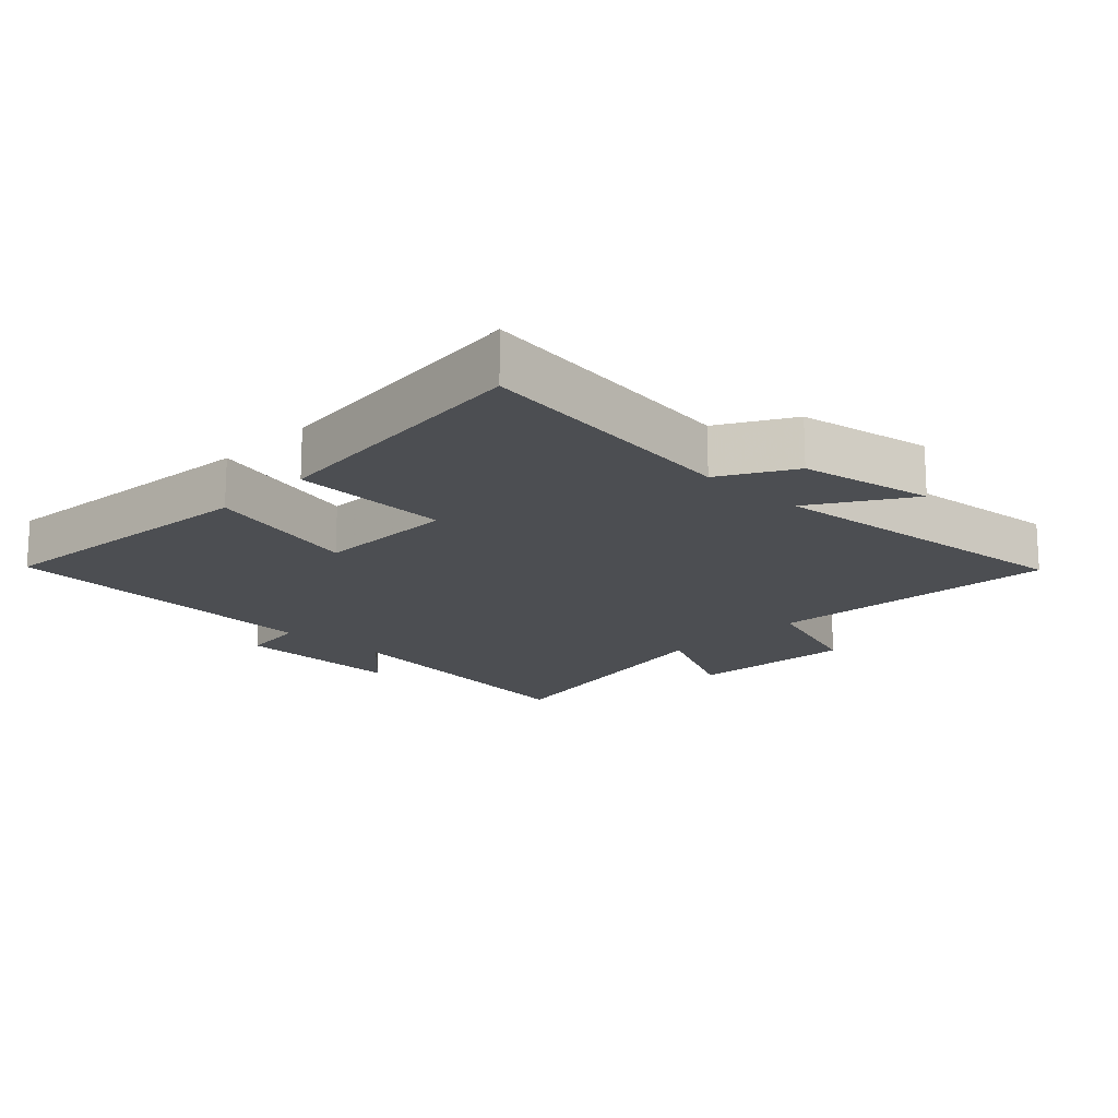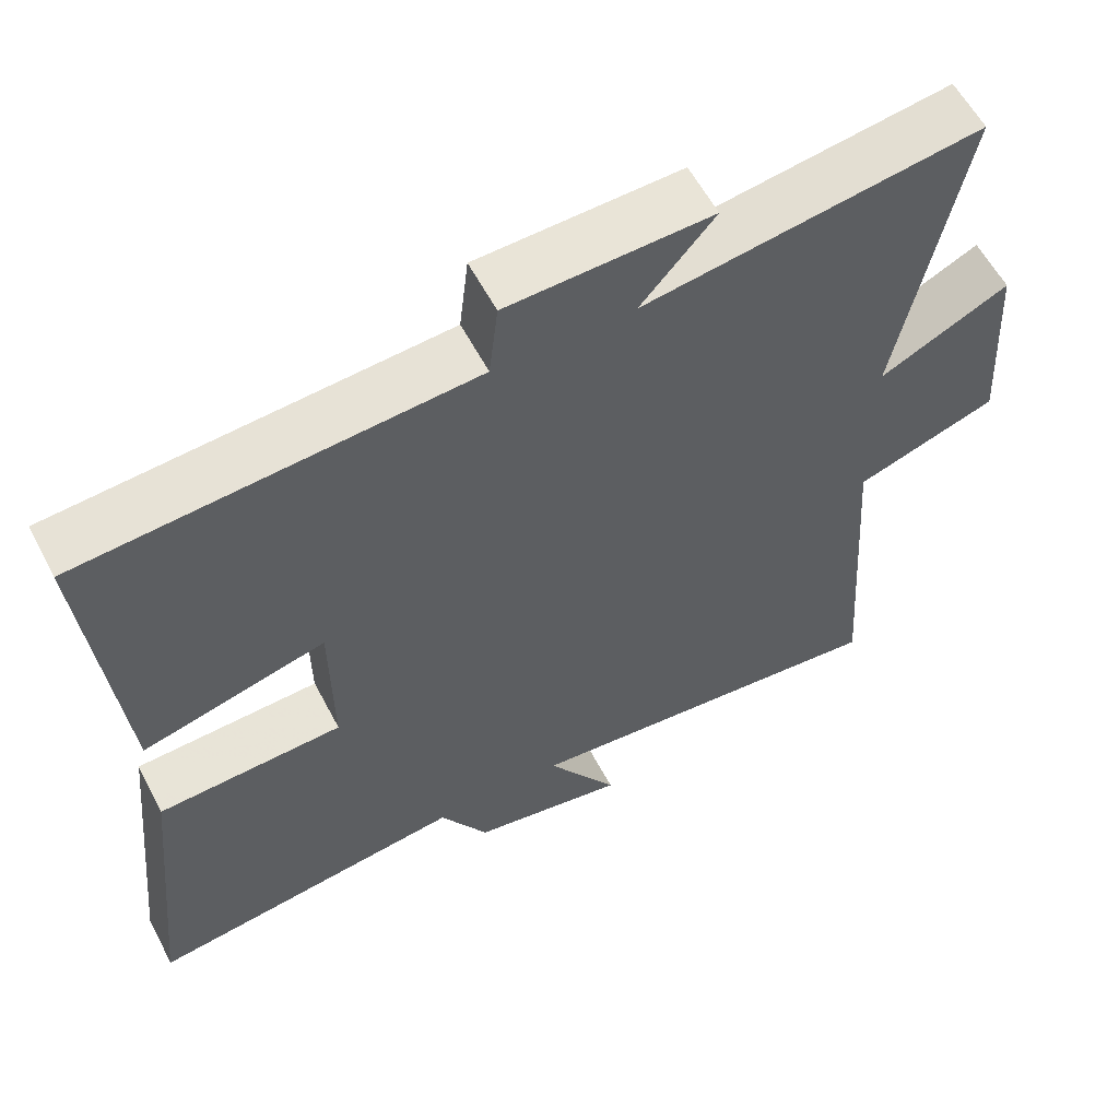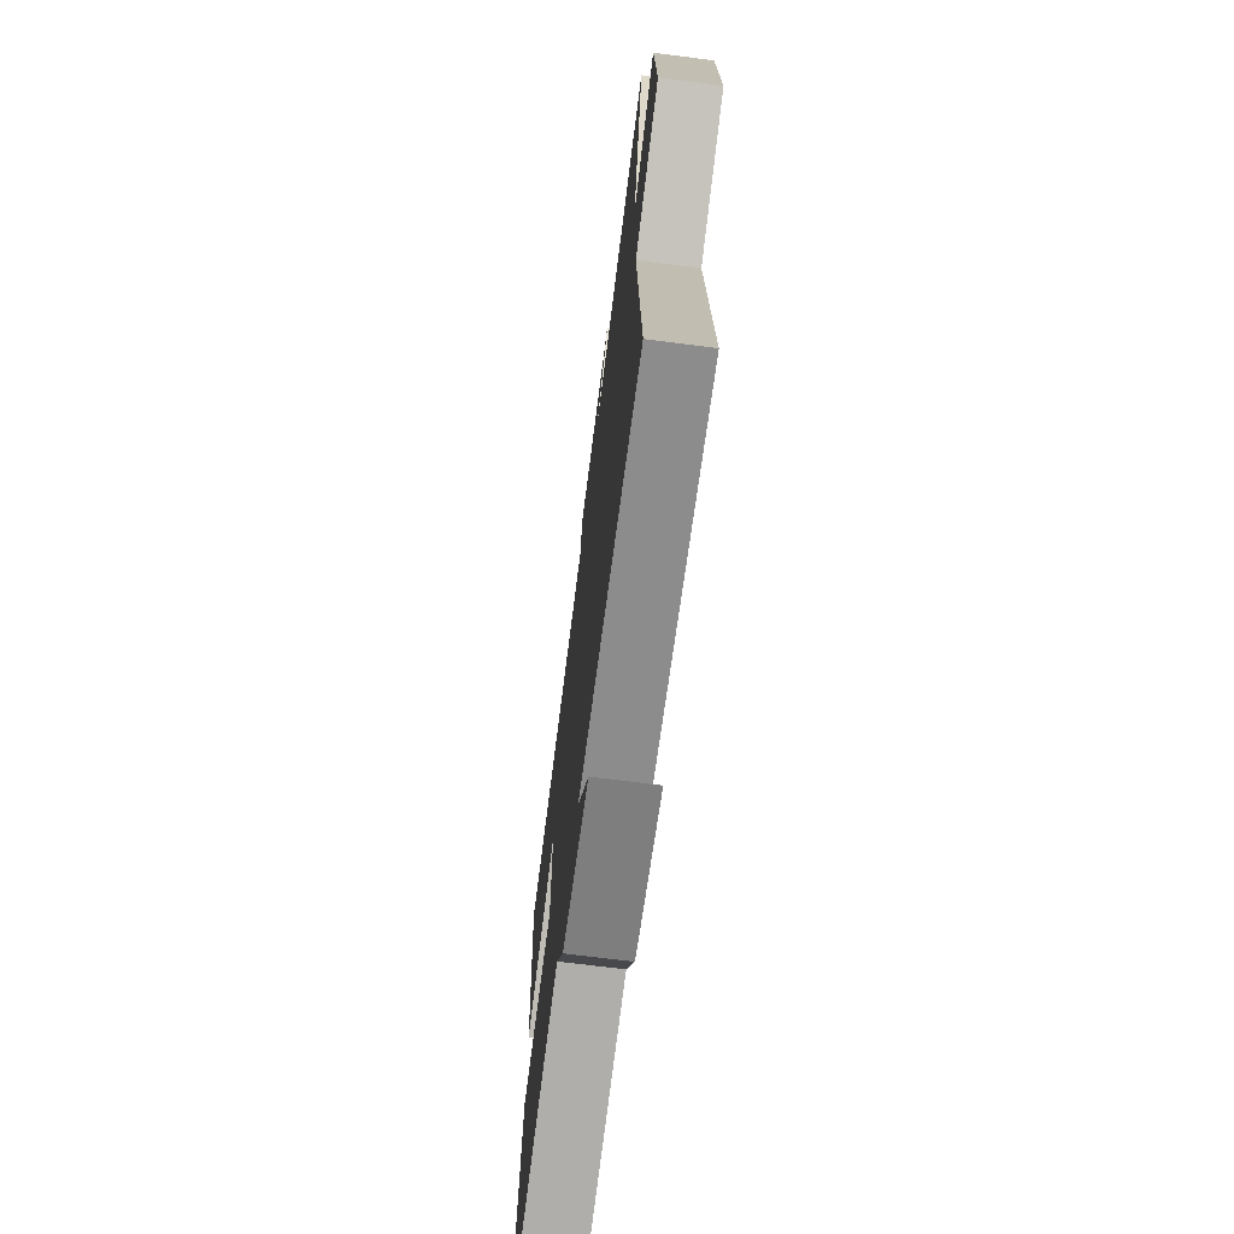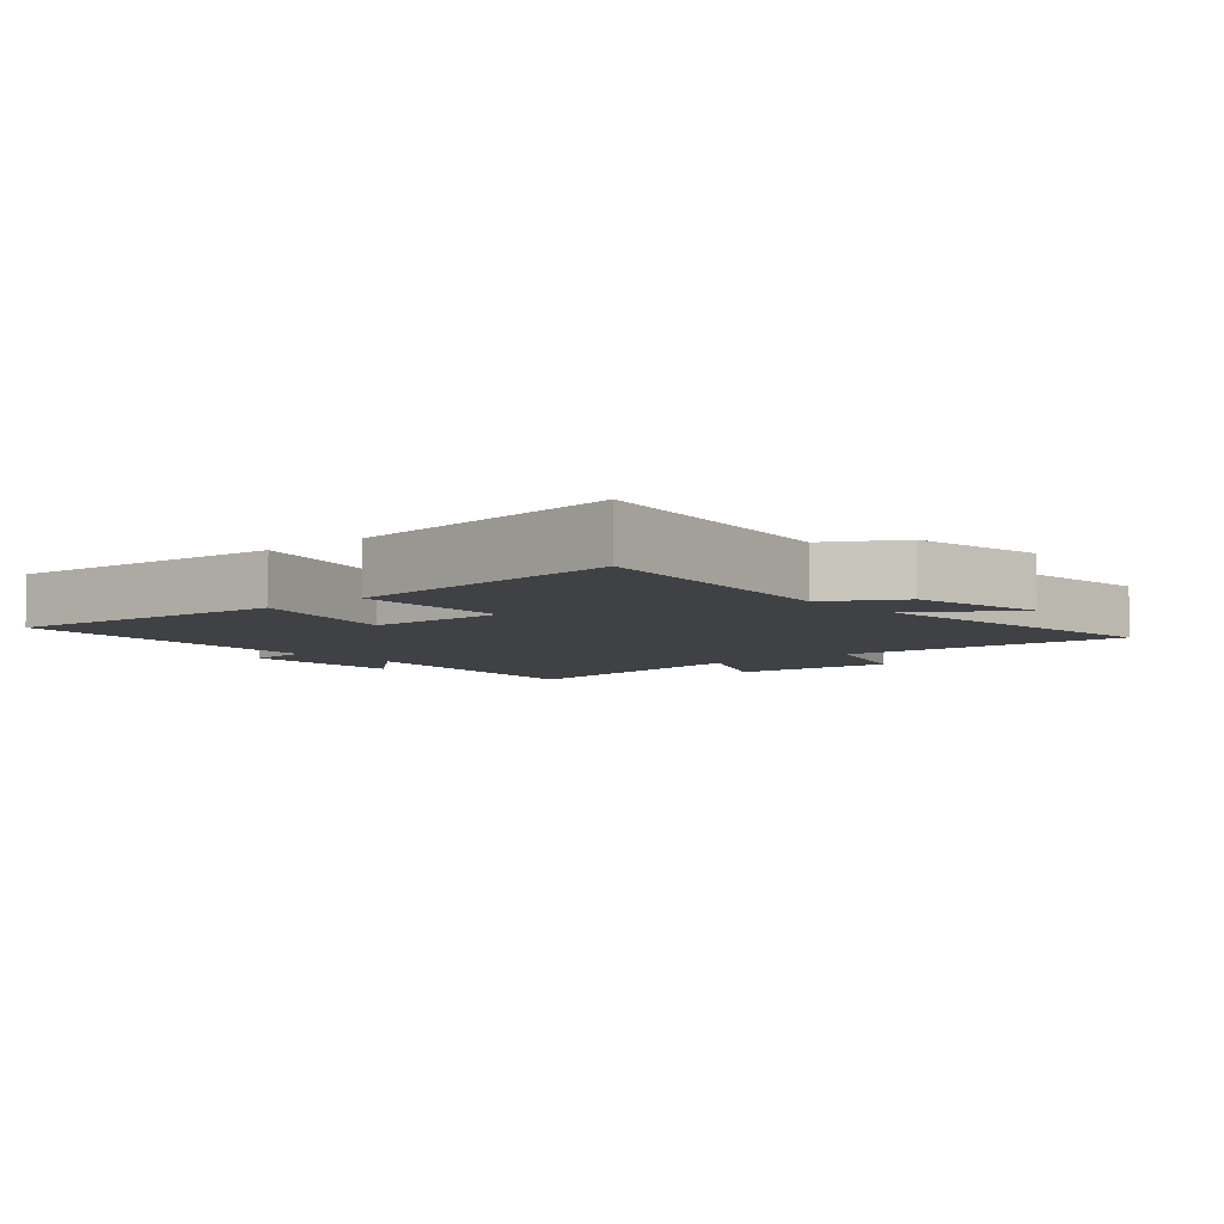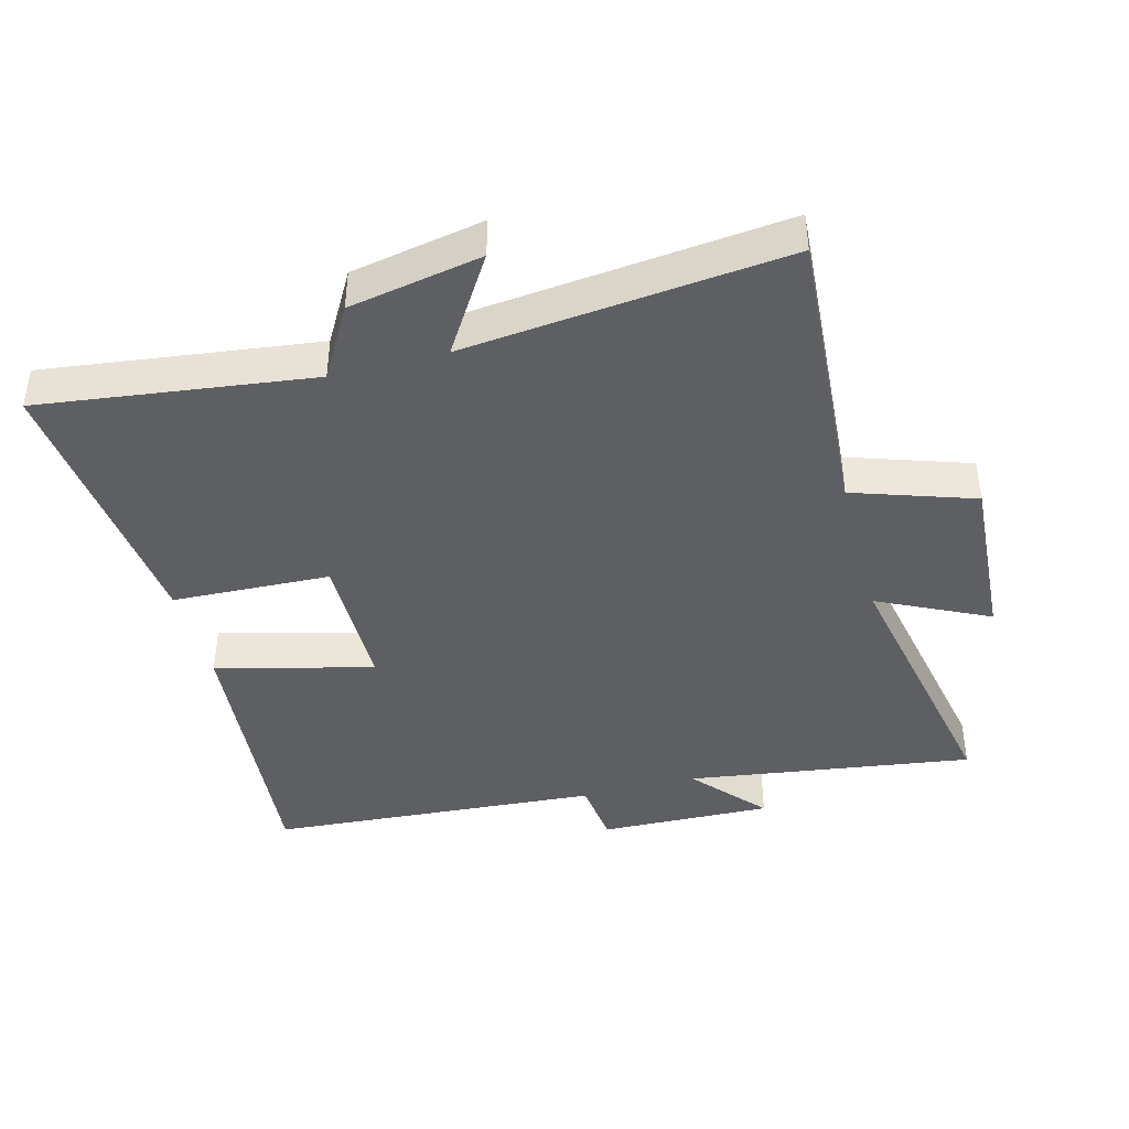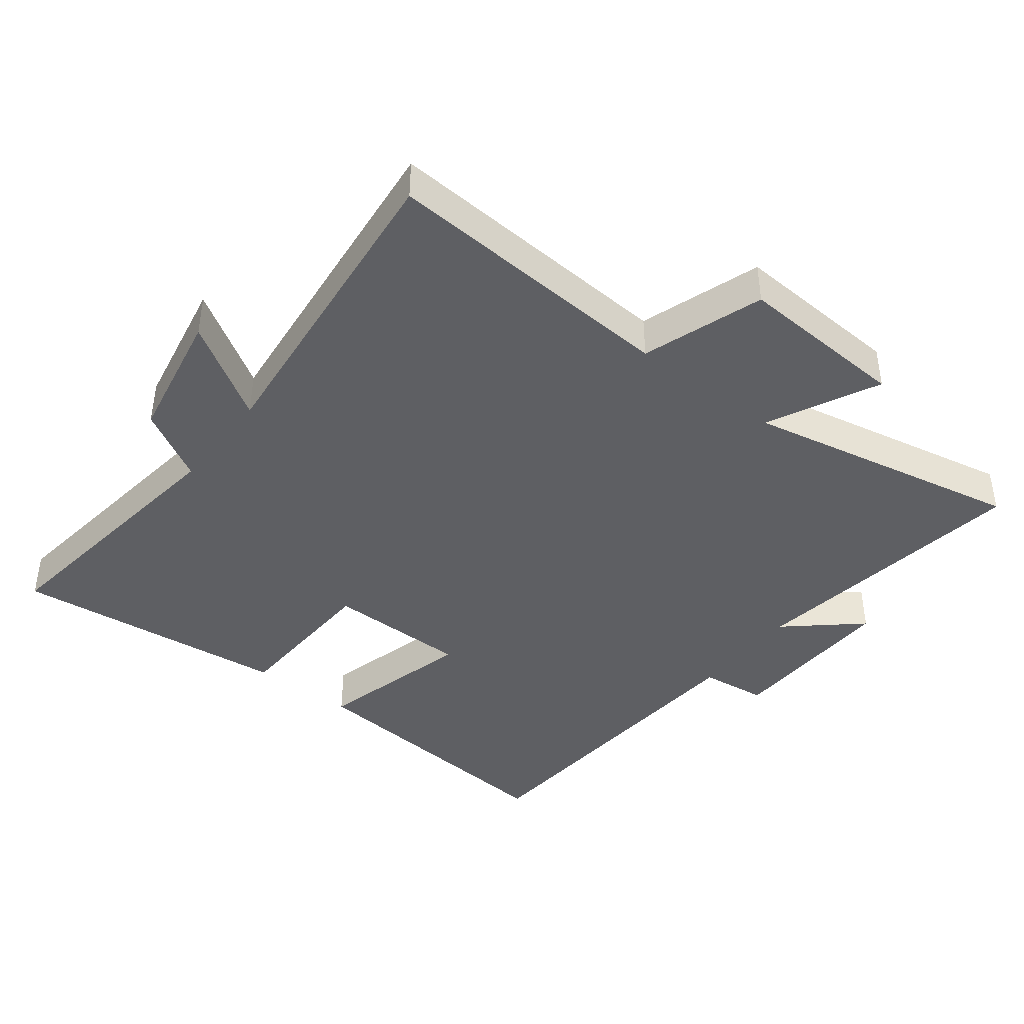
<metadata>
{"format":"obj","ext":"obj","renderer":"f3d","projection":"perspective","resolution":1024,"background":"white","views":[{"elev":-16.6,"azim":135.9,"up":"+Y"},{"elev":58.8,"azim":152.4,"up":"+Z"},{"elev":-70.2,"azim":-97.3,"up":"+Z"},{"elev":-5.8,"azim":131.0,"up":"+Y"},{"elev":-41.9,"azim":-165.1,"up":"+Y"},{"elev":-41.7,"azim":-127.6,"up":"+Y"}]}
</metadata>
<code>
v -0.584 0.07 0.563
v -0.147 0.07 0.5
v -0.243 0.07 0.61
v 0.021 0.07 0.602
v 0.033 0.07 0.5
v 0.54 0.07 0.464
v 0.5 0.07 0.035
v 0.261 0.07 0.097
v 0.259 0.07 -0.119
v 0.5 0.07 -0.129
v 0.544 0.07 -0.554
v 0.13 0.07 -0.5
v 0.067 0.07 -0.609
v -0.135 0.07 -0.647
v -0.042 0.07 -0.5
v -0.531 0.07 -0.551
v -0.5 0.07 -0.101
v -0.684 0.07 -0.039
v -0.668 0.07 0.221
v -0.5 0.07 0.139
v -0.584 0 0.563
v -0.147 0 0.5
v -0.243 0 0.61
v 0.021 0 0.602
v 0.033 0 0.5
v 0.54 0 0.464
v 0.5 0 0.035
v 0.261 0 0.097
v 0.259 0 -0.119
v 0.5 0 -0.129
v 0.544 0 -0.554
v 0.13 0 -0.5
v 0.067 0 -0.609
v -0.135 0 -0.647
v -0.042 0 -0.5
v -0.531 0 -0.551
v -0.5 0 -0.101
v -0.684 0 -0.039
v -0.668 0 0.221
v -0.5 0 0.139
f 17 18 19 20
f 15 16 17
f 15 17 20
f 12 13 14 15
f 12 15 20 1
f 9 10 11 12
f 8 9 12 1
f 5 6 7 8
f 2 3 4 5
f 2 5 8
f 1 2 8
f 40 39 38 37
f 37 36 35
f 40 37 35
f 35 34 33 32
f 21 40 35 32
f 32 31 30 29
f 21 32 29 28
f 28 27 26 25
f 25 24 23 22
f 28 25 22
f 28 22 21
f 1 21 22 2
f 2 22 23 3
f 3 23 24 4
f 4 24 25 5
f 5 25 26 6
f 6 26 27 7
f 7 27 28 8
f 8 28 29 9
f 9 29 30 10
f 10 30 31 11
f 11 31 32 12
f 12 32 33 13
f 13 33 34 14
f 14 34 35 15
f 15 35 36 16
f 16 36 37 17
f 17 37 38 18
f 18 38 39 19
f 19 39 40 20
f 20 40 21 1

</code>
